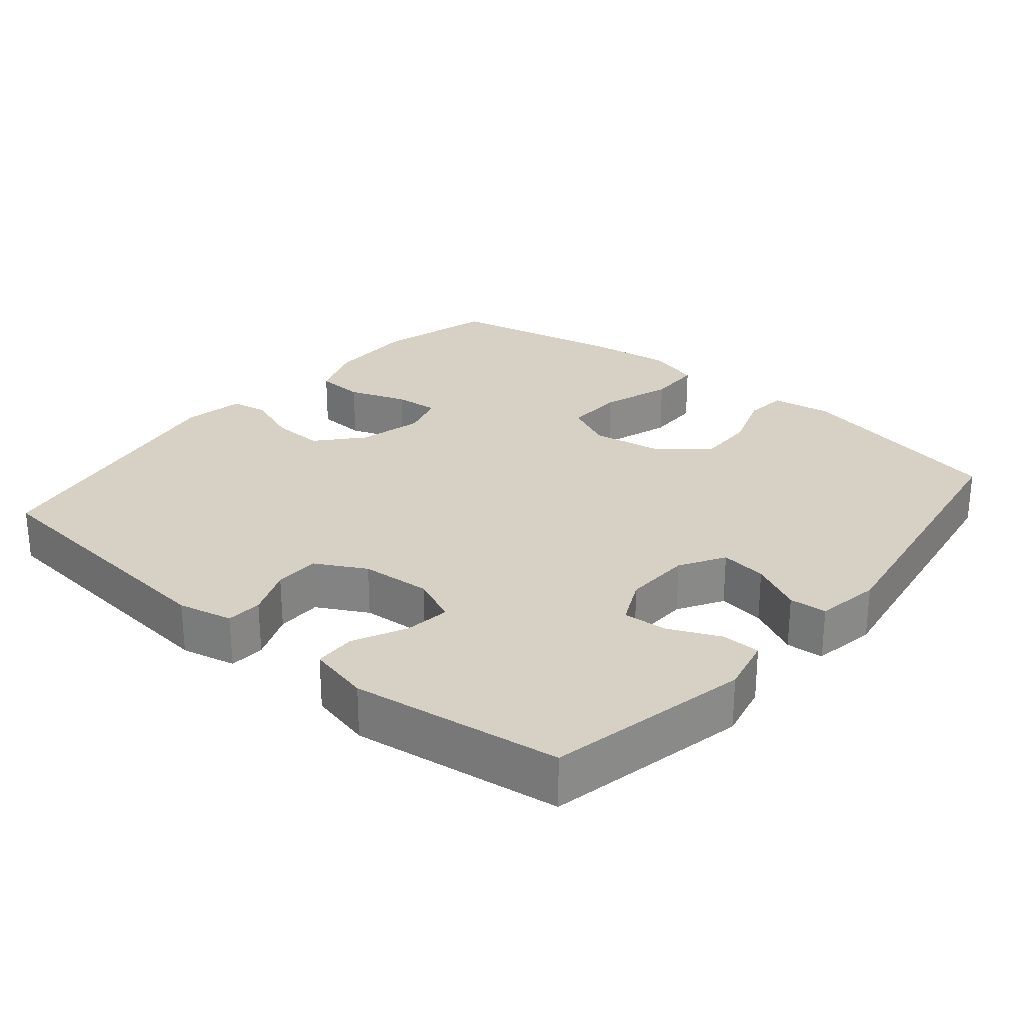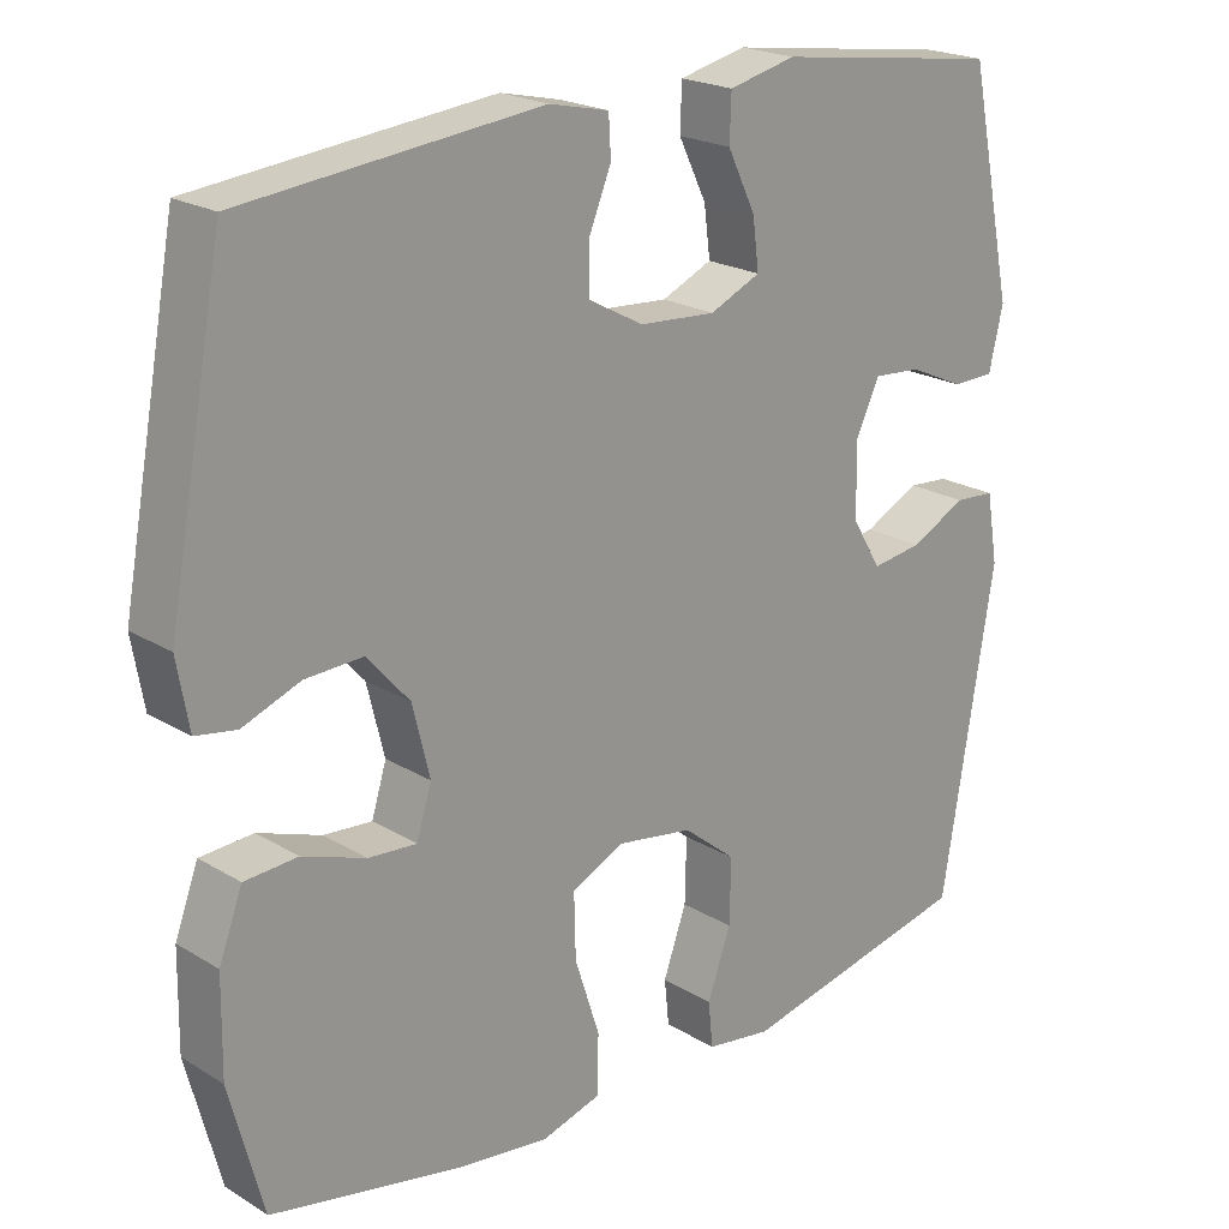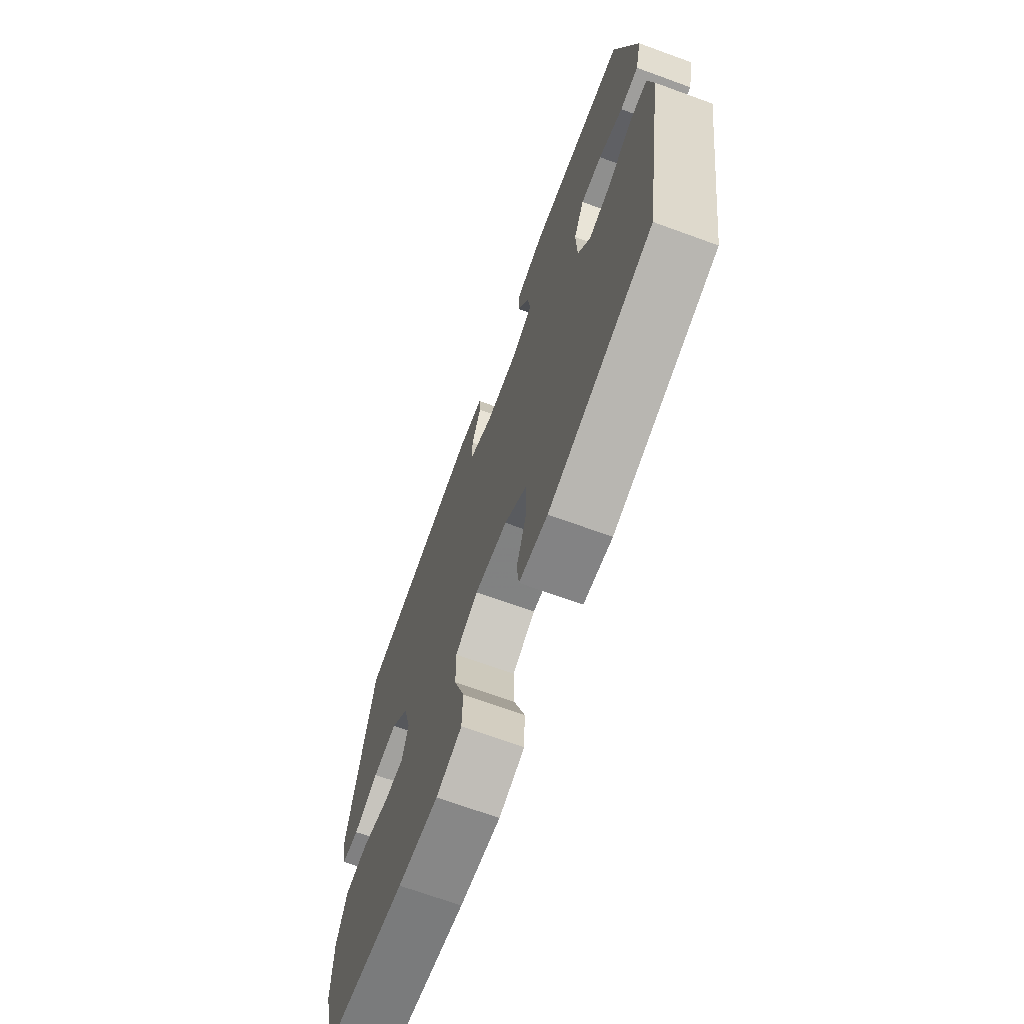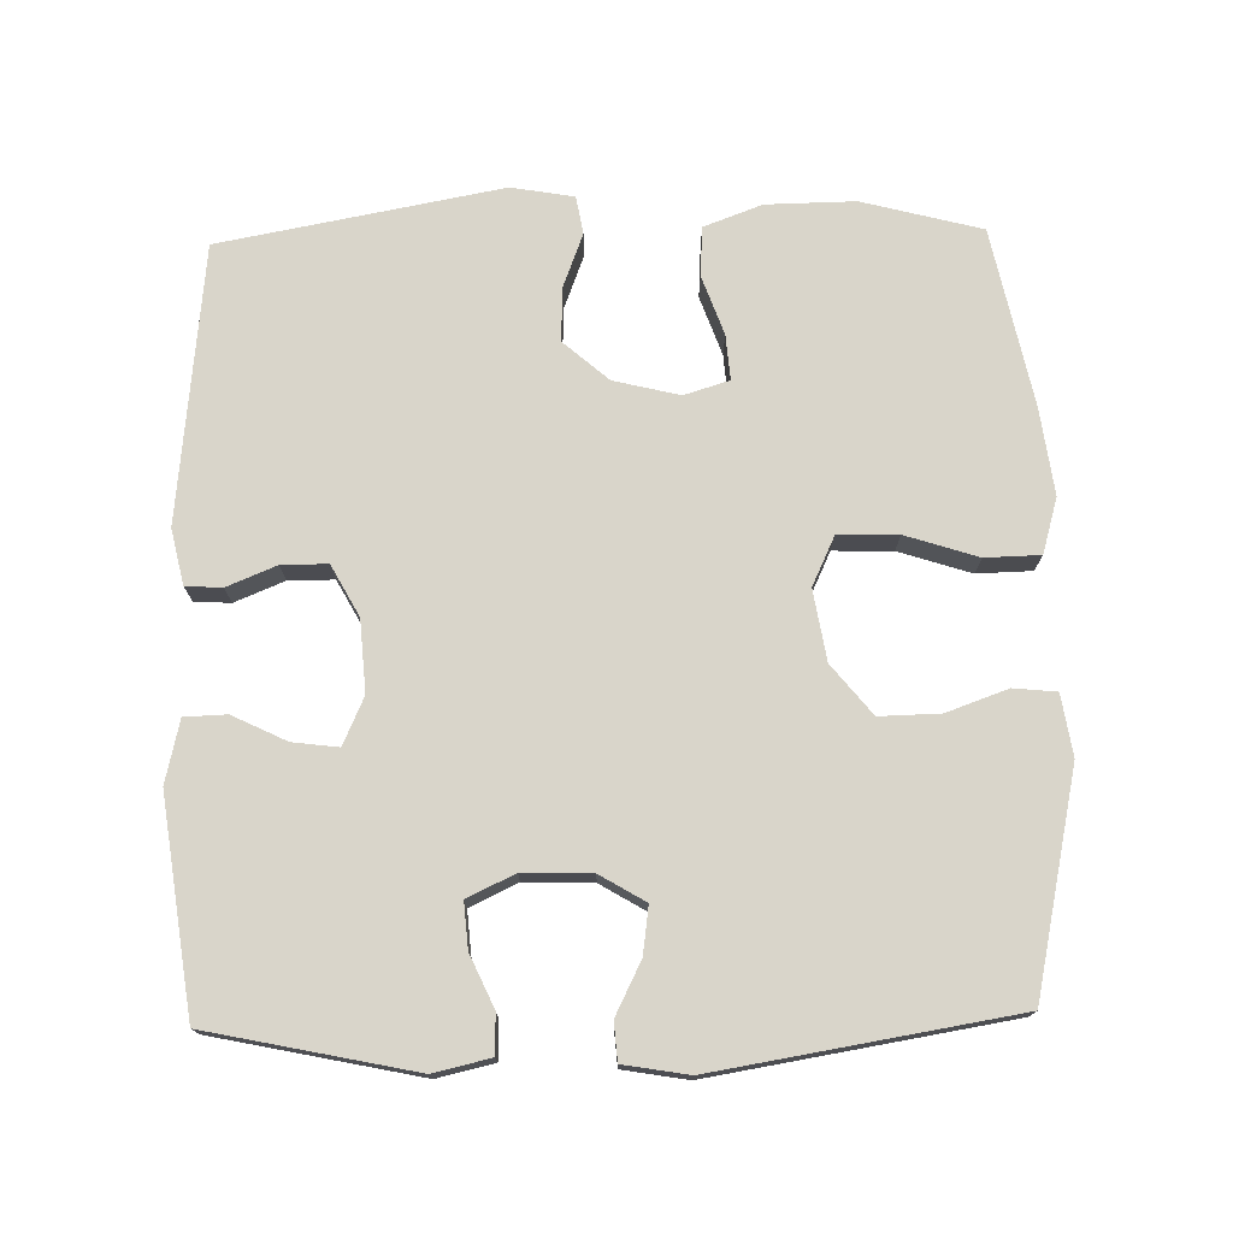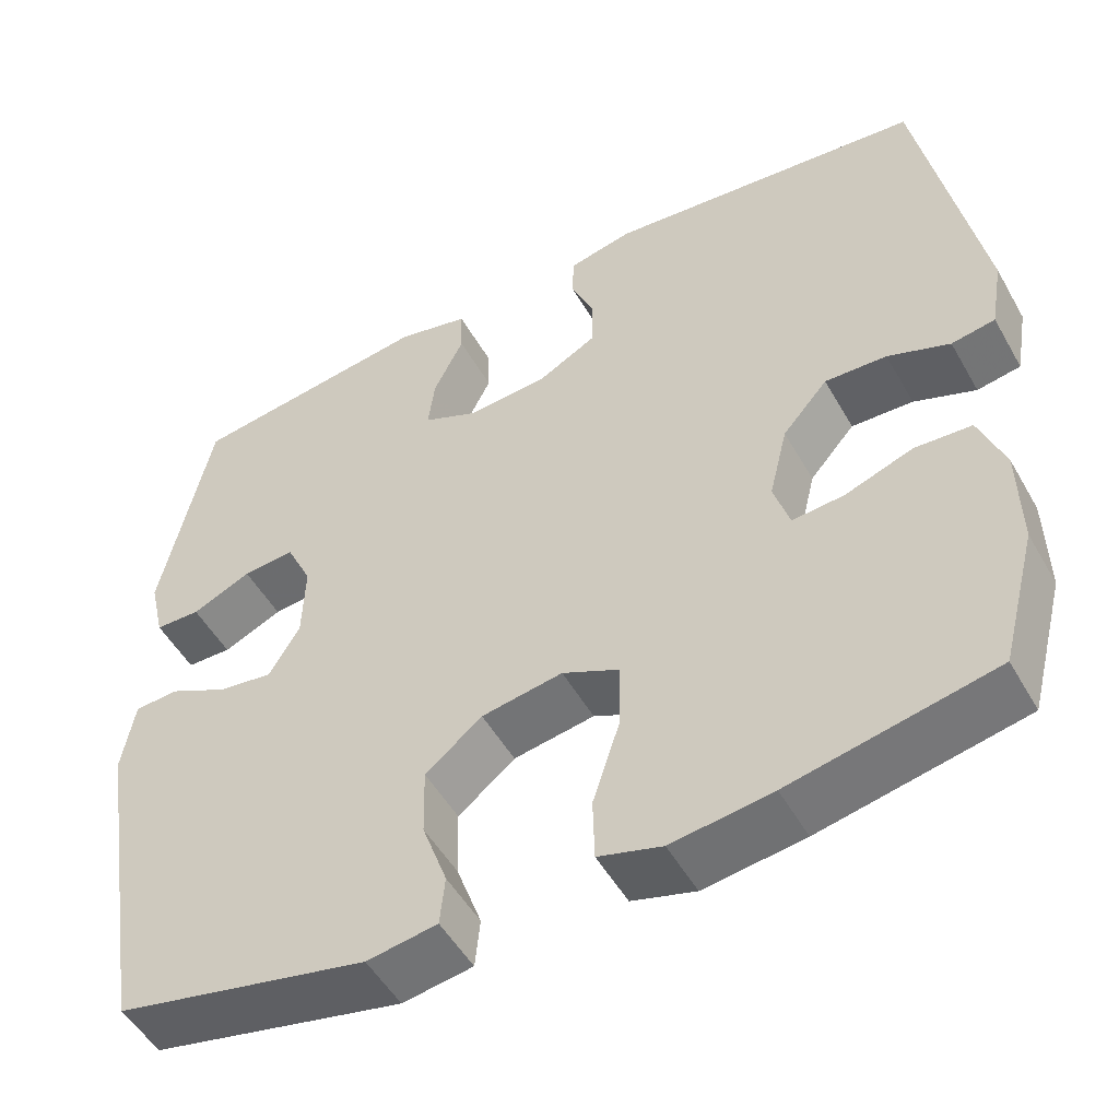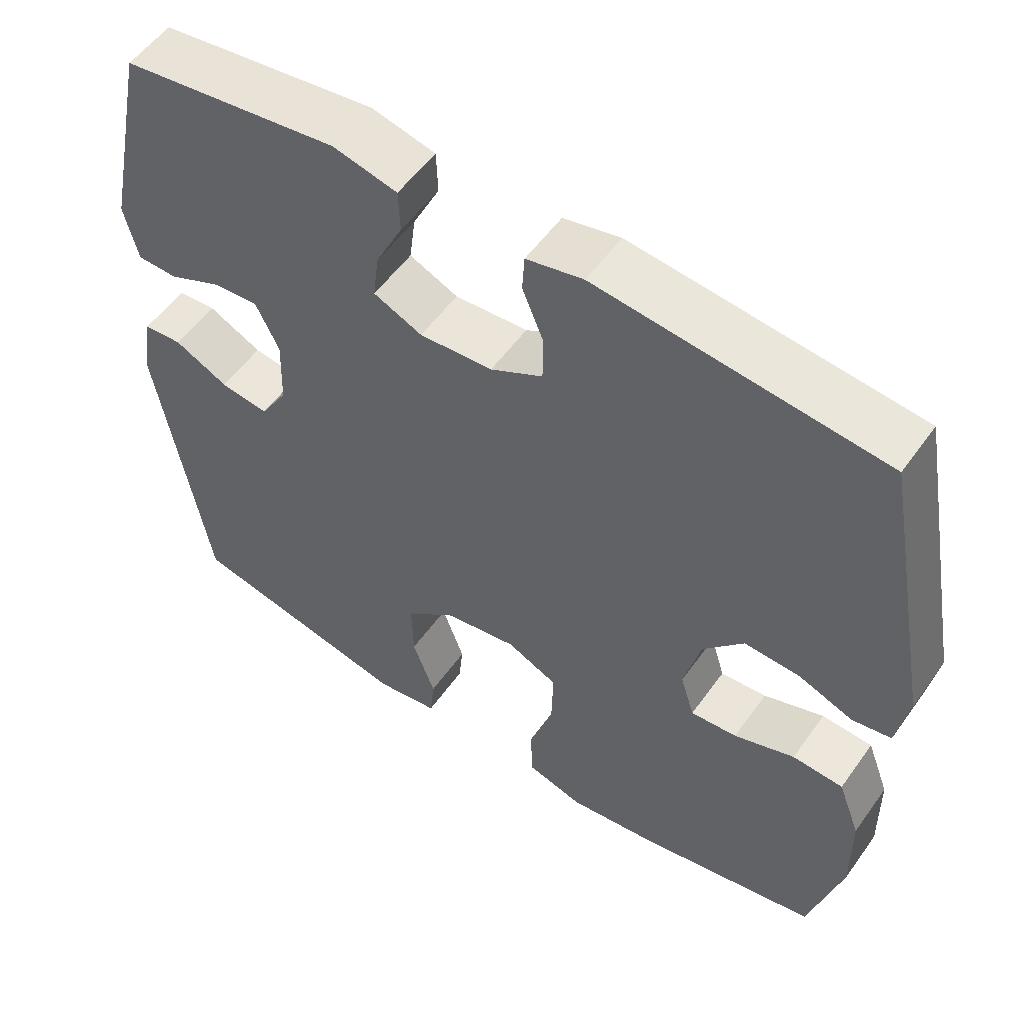
<metadata>
{"format":"obj","ext":"obj","renderer":"f3d","projection":"perspective","resolution":1024,"background":"white","views":[{"elev":26.7,"azim":40.0,"up":"+Y"},{"elev":21.4,"azim":-43.2,"up":"+Z"},{"elev":-69.8,"azim":70.0,"up":"+Z"},{"elev":74.6,"azim":88.8,"up":"+Y"},{"elev":-51.1,"azim":-151.1,"up":"+Z"},{"elev":54.8,"azim":-145.1,"up":"+Z"}]}
</metadata>
<code>
v -0.5 0.07 -0.5
v -0.543 0.07 -0.336
v -0.541 0.07 -0.214
v -0.511 0.07 -0.134
v -0.443 0.07 -0.13
v -0.362 0.07 -0.159
v -0.3 0.07 -0.164
v -0.281 0.07 -0.102
v -0.303 0.07 -0.012
v -0.357 0.07 0.05
v -0.431 0.07 0.047
v -0.505 0.07 0.019
v -0.557 0.07 0.028
v -0.572 0.07 0.114
v -0.5 0.07 0.5
v -0.119 0.07 0.539
v -0.043 0.07 0.522
v -0.04 0.07 0.472
v -0.068 0.07 0.404
v -0.068 0.07 0.341
v 0.002 0.07 0.303
v 0.1 0.07 0.296
v 0.165 0.07 0.325
v 0.157 0.07 0.388
v 0.121 0.07 0.462
v 0.123 0.07 0.52
v 0.209 0.07 0.54
v 0.5 0.07 0.5
v 0.559 0.07 0.219
v 0.541 0.07 0.141
v 0.487 0.07 0.14
v 0.416 0.07 0.172
v 0.354 0.07 0.177
v 0.323 0.07 0.112
v 0.326 0.07 0.018
v 0.363 0.07 -0.044
v 0.428 0.07 -0.035
v 0.5 0.07 0.001
v 0.552 0.07 -0.003
v 0.567 0.07 -0.092
v 0.5 0.07 -0.5
v 0.198 0.07 -0.565
v 0.114 0.07 -0.552
v 0.108 0.07 -0.493
v 0.138 0.07 -0.409
v 0.14 0.07 -0.326
v 0.072 0.07 -0.271
v -0.025 0.07 -0.255
v -0.093 0.07 -0.287
v -0.091 0.07 -0.369
v -0.059 0.07 -0.468
v -0.061 0.07 -0.544
v -0.137 0.07 -0.566
v -0.257 0.07 -0.55
v -0.5 0 -0.5
v -0.543 0 -0.336
v -0.541 0 -0.214
v -0.511 0 -0.134
v -0.443 0 -0.13
v -0.362 0 -0.159
v -0.3 0 -0.164
v -0.281 0 -0.102
v -0.303 0 -0.012
v -0.357 0 0.05
v -0.431 0 0.047
v -0.505 0 0.019
v -0.557 0 0.028
v -0.572 0 0.114
v -0.5 0 0.5
v -0.119 0 0.539
v -0.043 0 0.522
v -0.04 0 0.472
v -0.068 0 0.404
v -0.068 0 0.341
v 0.002 0 0.303
v 0.1 0 0.296
v 0.165 0 0.325
v 0.157 0 0.388
v 0.121 0 0.462
v 0.123 0 0.52
v 0.209 0 0.54
v 0.5 0 0.5
v 0.559 0 0.219
v 0.541 0 0.141
v 0.487 0 0.14
v 0.416 0 0.172
v 0.354 0 0.177
v 0.323 0 0.112
v 0.326 0 0.018
v 0.363 0 -0.044
v 0.428 0 -0.035
v 0.5 0 0.001
v 0.552 0 -0.003
v 0.567 0 -0.092
v 0.5 0 -0.5
v 0.198 0 -0.565
v 0.114 0 -0.552
v 0.108 0 -0.493
v 0.138 0 -0.409
v 0.14 0 -0.326
v 0.072 0 -0.271
v -0.025 0 -0.255
v -0.093 0 -0.287
v -0.091 0 -0.369
v -0.059 0 -0.468
v -0.061 0 -0.544
v -0.137 0 -0.566
v -0.257 0 -0.55
f 50 51 52 53
f 49 50 53 54
f 42 43 44 45
f 42 45 46
f 41 42 46
f 40 41 46 47
f 37 38 39 40
f 36 37 40 47
f 29 30 31 32
f 29 32 33
f 28 29 33
f 27 28 33 34
f 24 25 26 27
f 23 24 27 34
f 16 17 18 19
f 16 19 20
f 15 16 20
f 14 15 20 21
f 11 12 13 14
f 10 11 14 21
f 3 4 5 6
f 3 6 7
f 2 3 7
f 49 54 1 2
f 48 49 2 7
f 35 36 47 48
f 35 48 7 8
f 22 23 34 35
f 22 35 8 9
f 9 10 21 22
f 107 106 105 104
f 108 107 104 103
f 99 98 97 96
f 100 99 96
f 100 96 95
f 101 100 95 94
f 94 93 92 91
f 101 94 91 90
f 86 85 84 83
f 87 86 83
f 87 83 82
f 88 87 82 81
f 81 80 79 78
f 88 81 78 77
f 73 72 71 70
f 74 73 70
f 74 70 69
f 75 74 69 68
f 68 67 66 65
f 75 68 65 64
f 60 59 58 57
f 61 60 57
f 61 57 56
f 56 55 108 103
f 61 56 103 102
f 102 101 90 89
f 62 61 102 89
f 89 88 77 76
f 63 62 89 76
f 76 75 64 63
f 1 55 56 2
f 2 56 57 3
f 3 57 58 4
f 4 58 59 5
f 5 59 60 6
f 6 60 61 7
f 7 61 62 8
f 8 62 63 9
f 9 63 64 10
f 10 64 65 11
f 11 65 66 12
f 12 66 67 13
f 13 67 68 14
f 14 68 69 15
f 15 69 70 16
f 16 70 71 17
f 17 71 72 18
f 18 72 73 19
f 19 73 74 20
f 20 74 75 21
f 21 75 76 22
f 22 76 77 23
f 23 77 78 24
f 24 78 79 25
f 25 79 80 26
f 26 80 81 27
f 27 81 82 28
f 28 82 83 29
f 29 83 84 30
f 30 84 85 31
f 31 85 86 32
f 32 86 87 33
f 33 87 88 34
f 34 88 89 35
f 35 89 90 36
f 36 90 91 37
f 37 91 92 38
f 38 92 93 39
f 39 93 94 40
f 40 94 95 41
f 41 95 96 42
f 42 96 97 43
f 43 97 98 44
f 44 98 99 45
f 45 99 100 46
f 46 100 101 47
f 47 101 102 48
f 48 102 103 49
f 49 103 104 50
f 50 104 105 51
f 51 105 106 52
f 52 106 107 53
f 53 107 108 54
f 54 108 55 1

</code>
